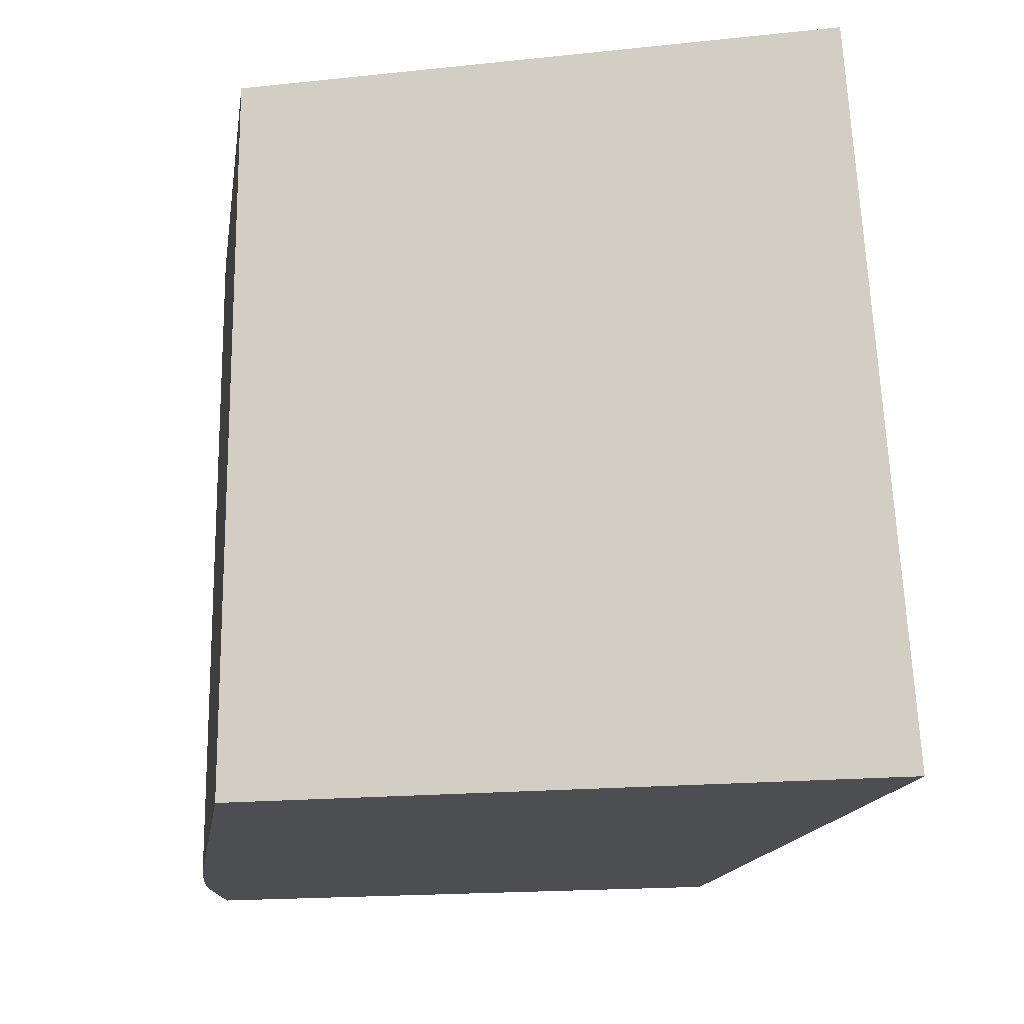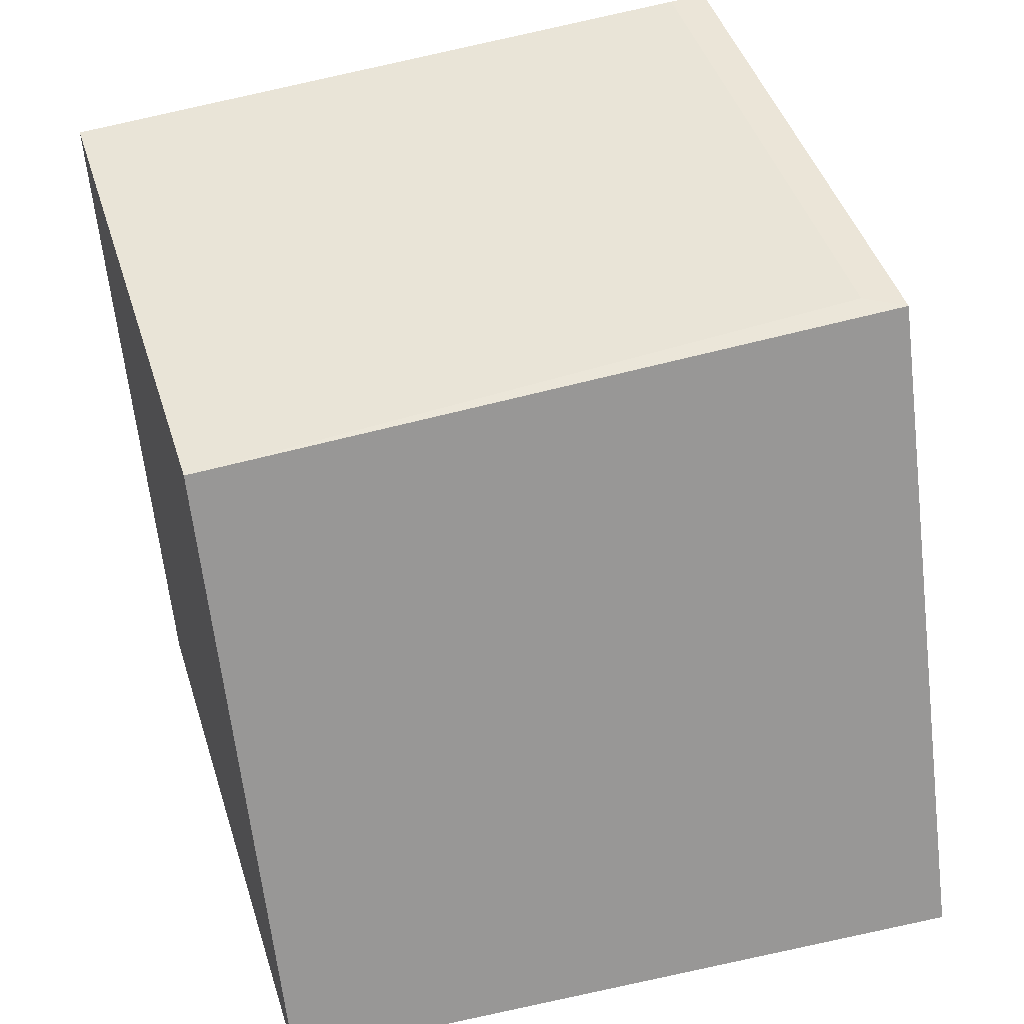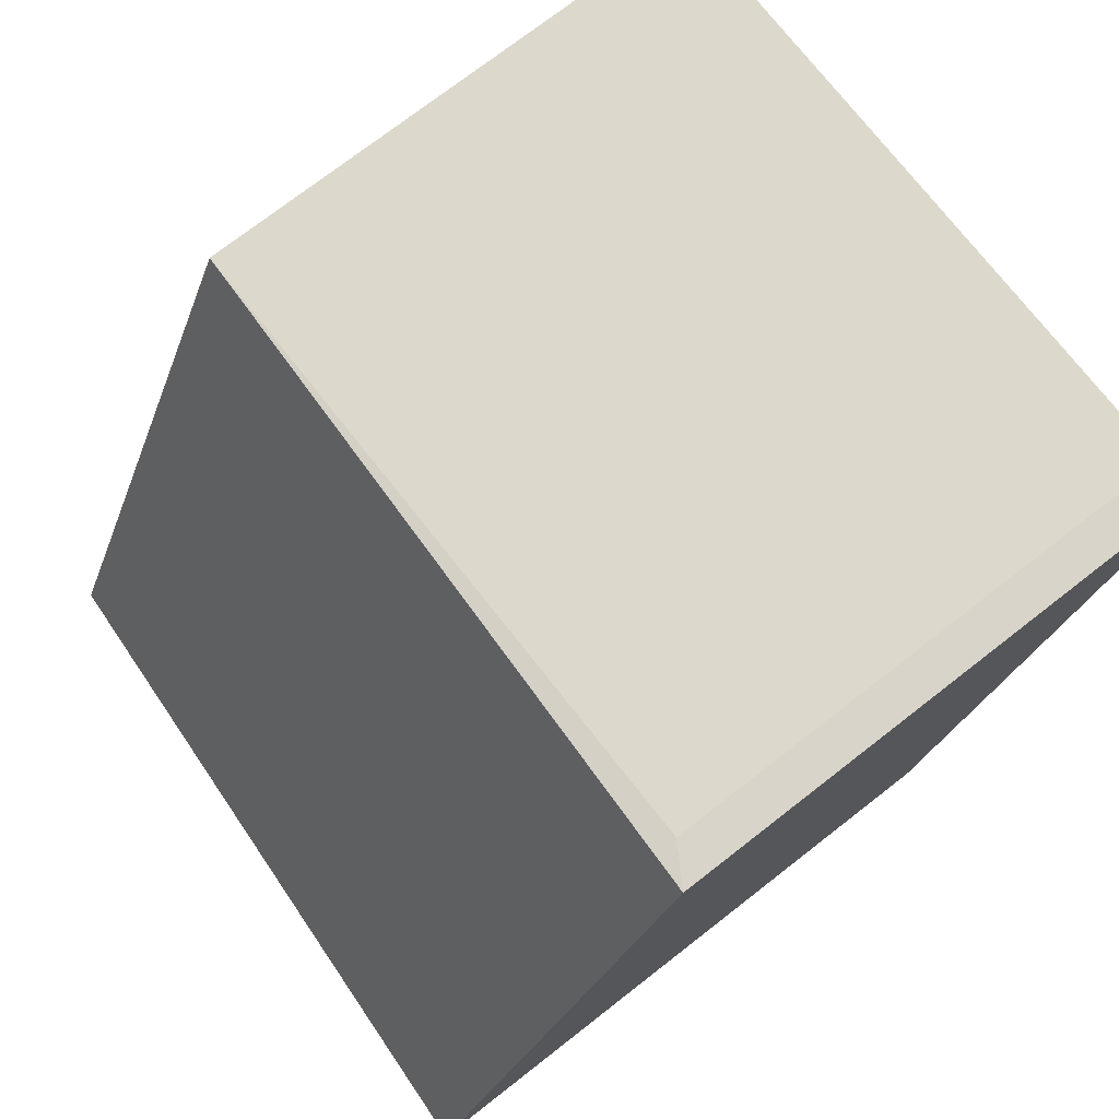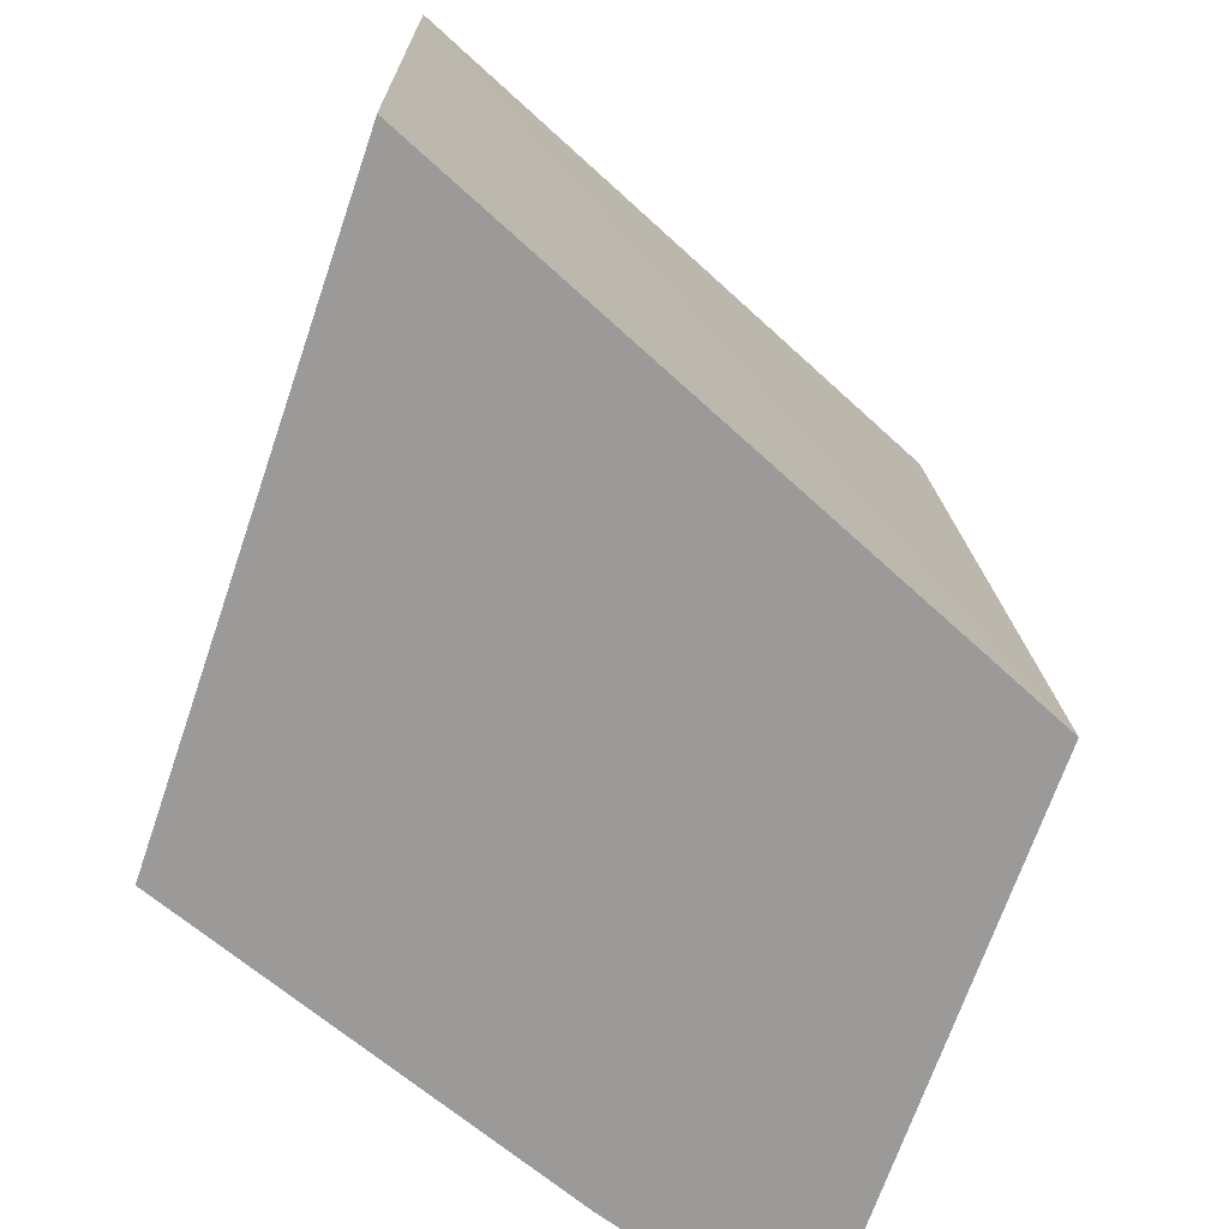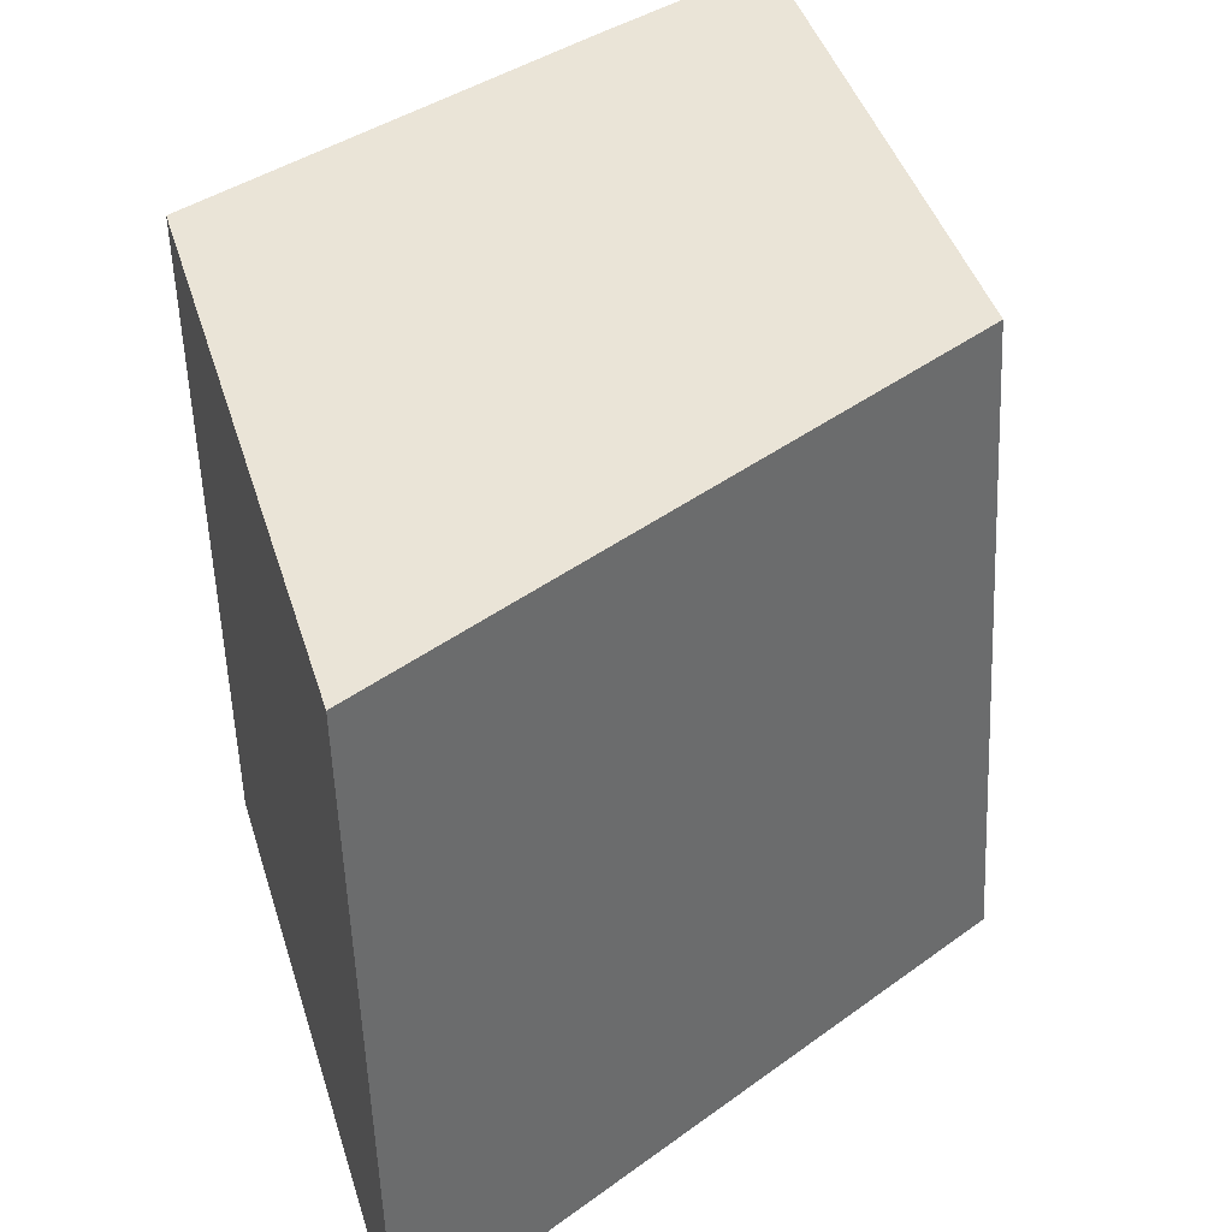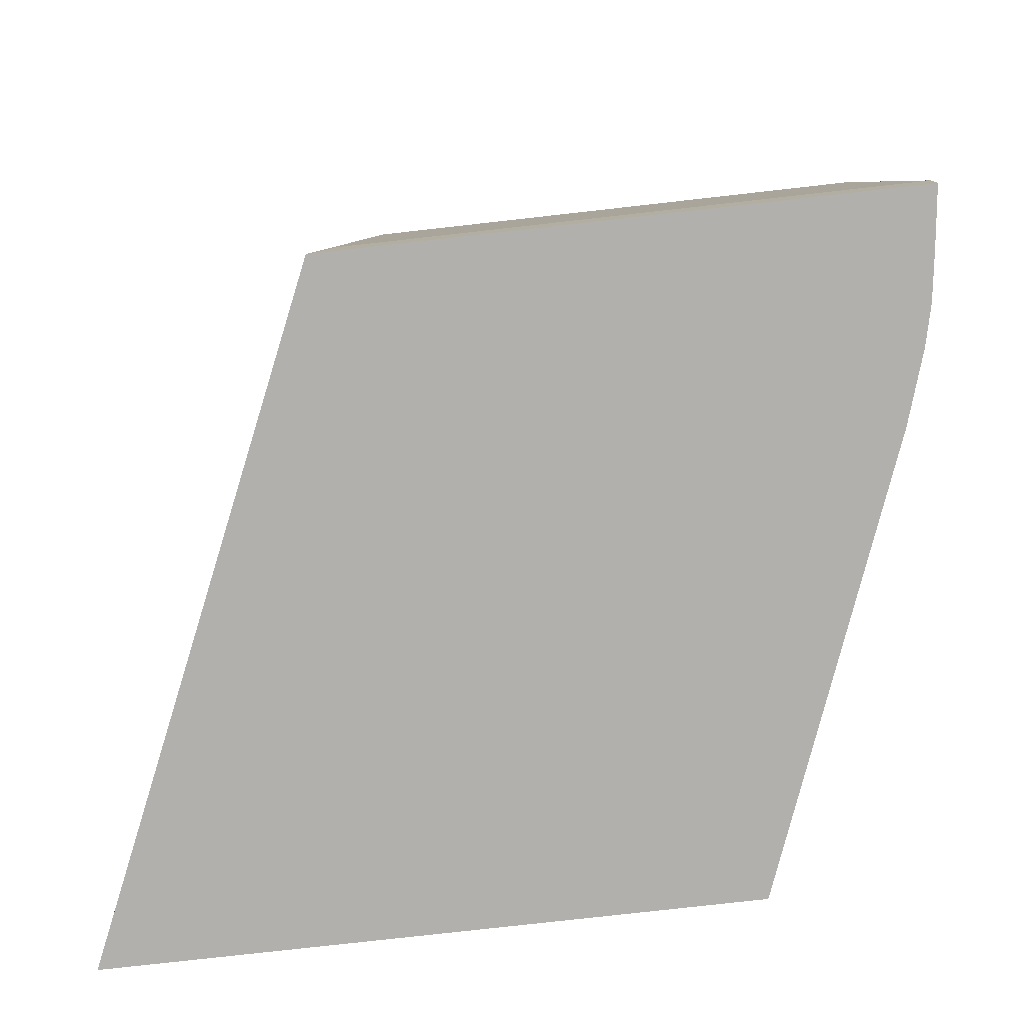
<metadata>
{"format":"obj","ext":"obj","renderer":"f3d","projection":"perspective","resolution":1024,"background":"white","views":[{"elev":-16.8,"azim":-167.8,"up":"+Y"},{"elev":45.9,"azim":-107.4,"up":"+Z"},{"elev":74.9,"azim":-37.8,"up":"+Z"},{"elev":-69.3,"azim":-108.9,"up":"+Y"},{"elev":43.9,"azim":-107.0,"up":"+Y"},{"elev":-78.7,"azim":6.4,"up":"+Y"}]}
</metadata>
<code>
o mug_collision.014
v 0.04529 0.01169 -0.00874
v 0.04529 0.01235 -0.00874
v 0.03634 0.01235 -0.00874
v 0.04554 0.0236 -0.009452
v 0.04554 0.02319 -0.009452
v 0.04491 0.01169 -0.01113
v 0.04506 0.01169 -0.01048
v 0.04517 0.01169 -0.009715
v 0.04454 0.01169 -0.0123
v 0.04454 0.0236 -0.0123
v 0.04181 0.0236 -0.01949
v 0.04181 0.01169 -0.01949
v 0.03125 0.01169 -0.01949
v 0.03165 0.01235 -0.01949
v 0.03196 0.0236 -0.01949
v 0.03635 0.0236 -0.009452
v 0.03594 0.01169 -0.00874
f 2 3 1
f 2 4 3
f 2 1 4
f 5 4 1
f 5 6 4
f 5 7 6
f 8 7 5
f 8 1 7
f 8 5 1
f 7 1 9
f 6 7 9
f 6 9 4
f 10 4 9
f 10 11 4
f 10 9 11
f 11 9 12
f 11 12 13
f 14 11 13
f 15 11 14
f 15 4 11
f 16 4 15
f 16 3 4
f 16 17 3
f 16 15 17
f 15 13 17
f 15 14 13
f 17 13 1
f 3 17 1
f 12 1 13
f 9 1 12

</code>
